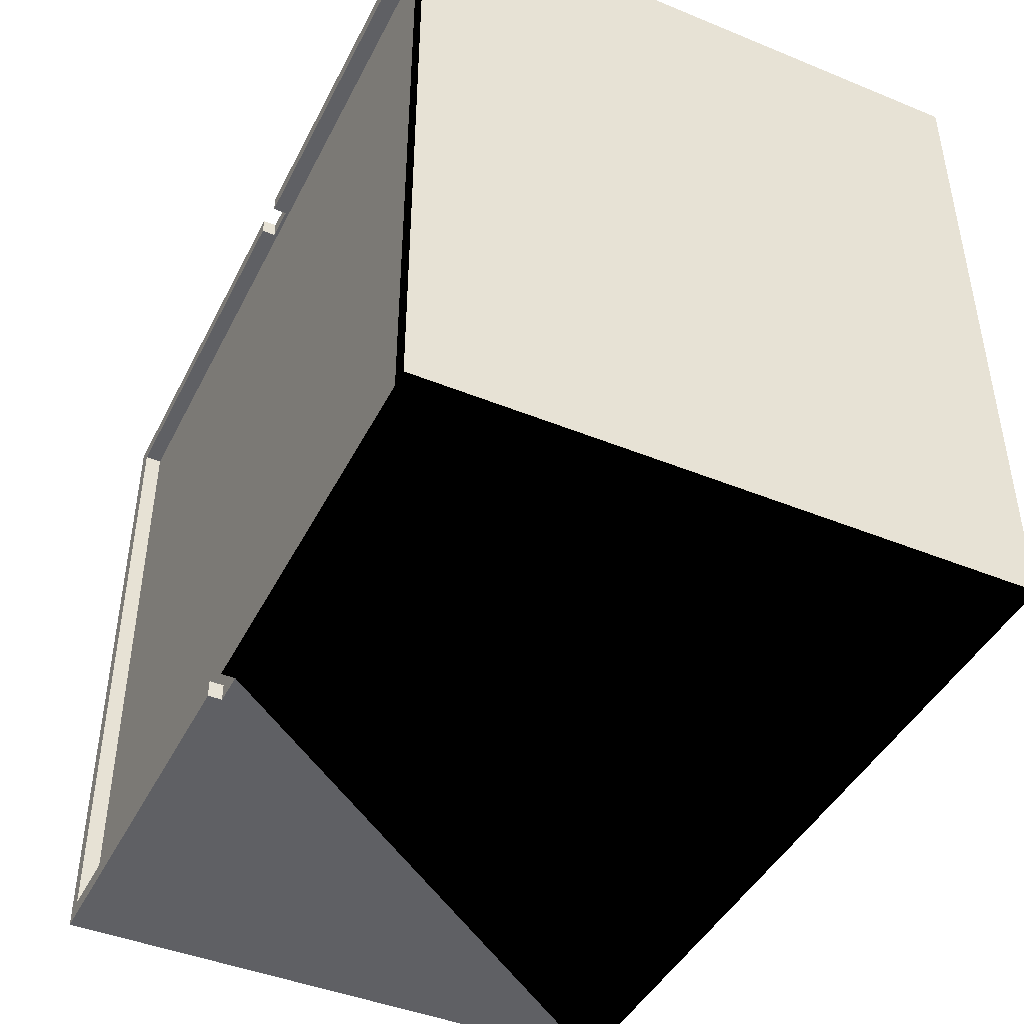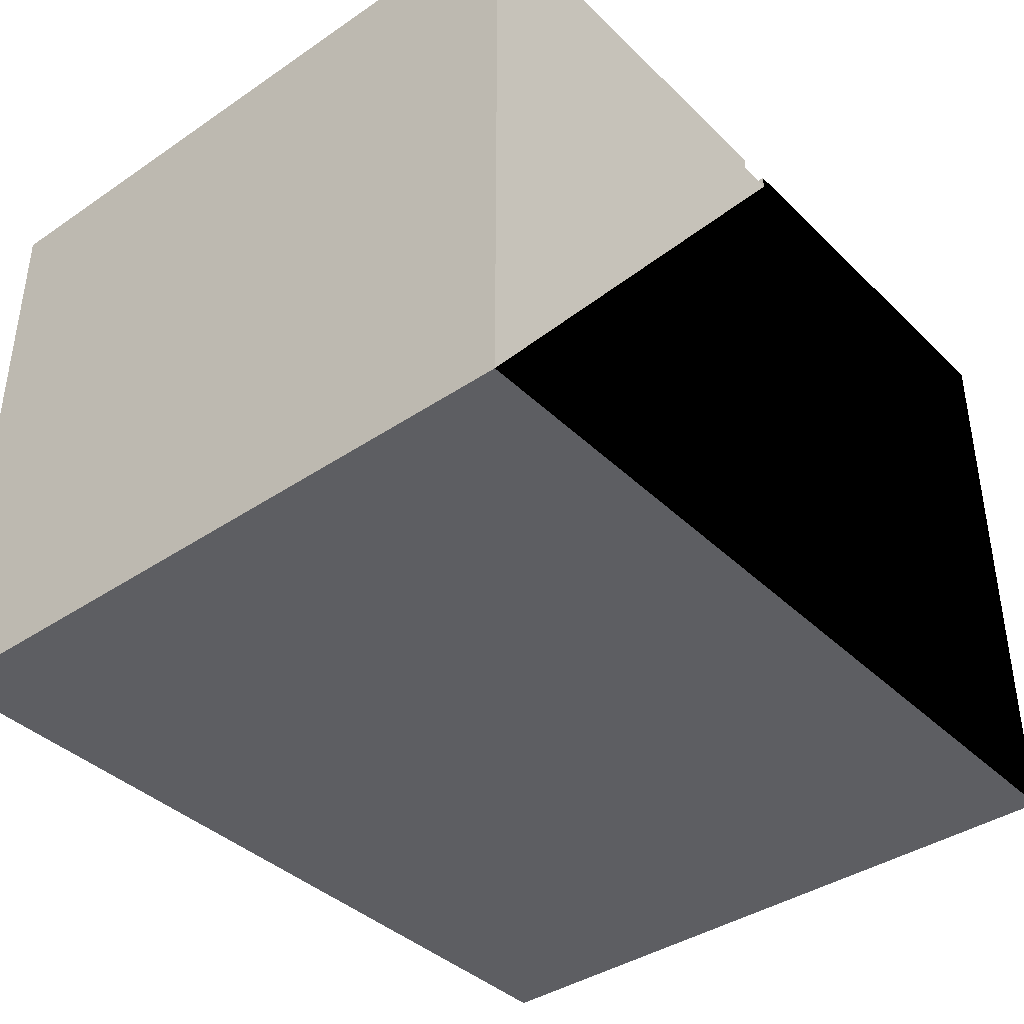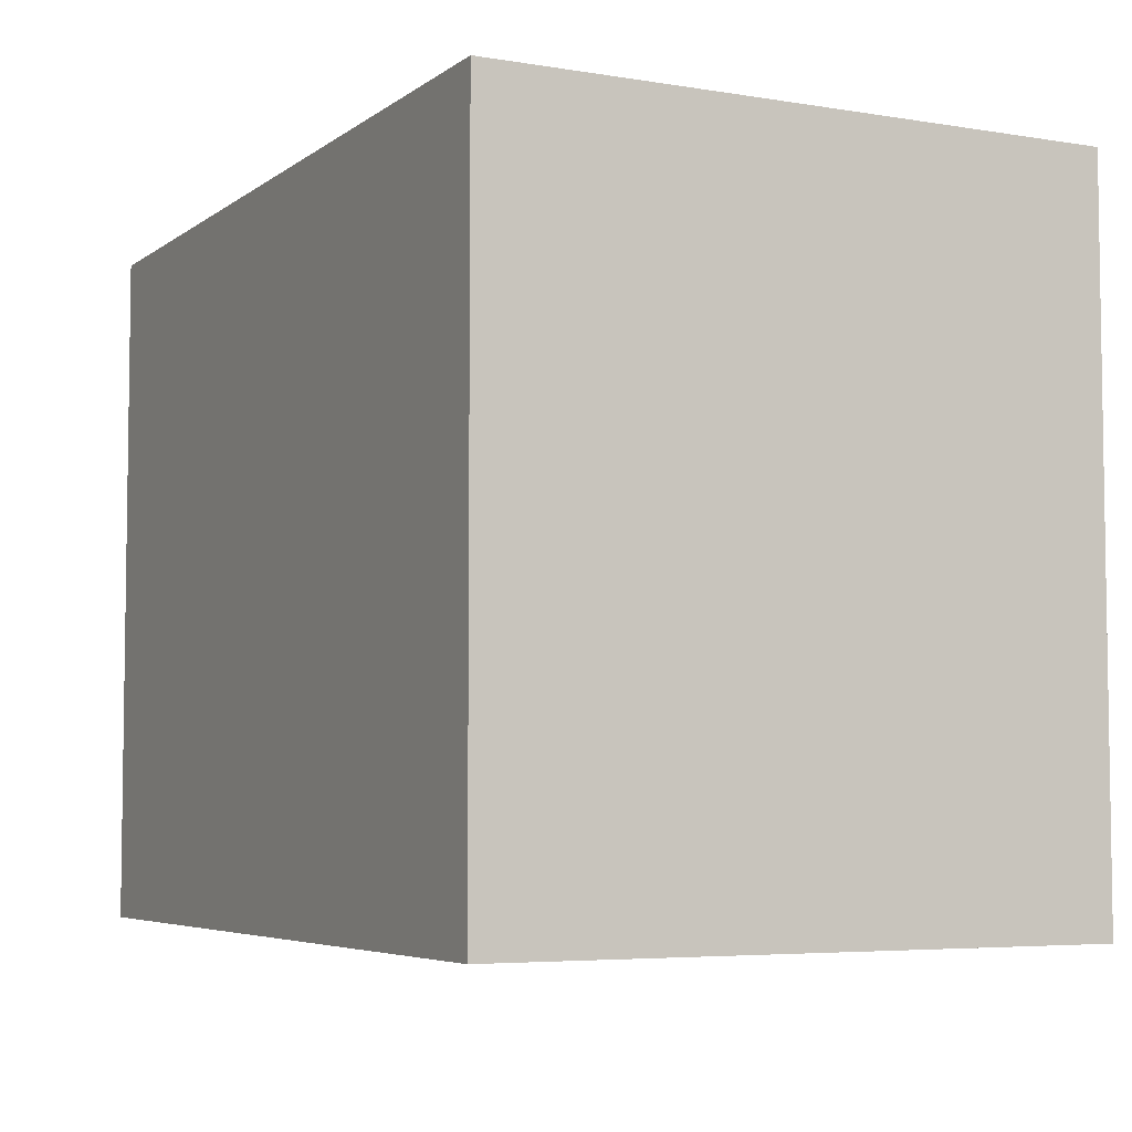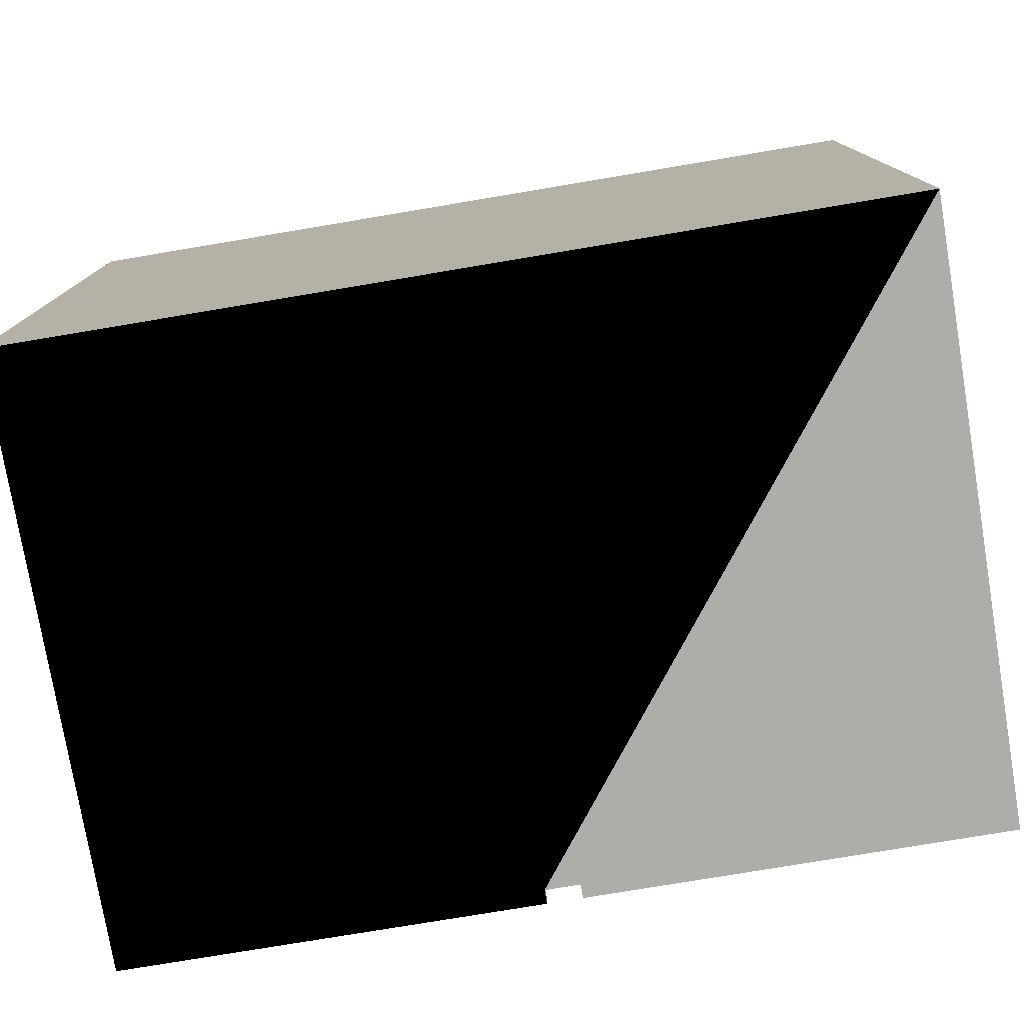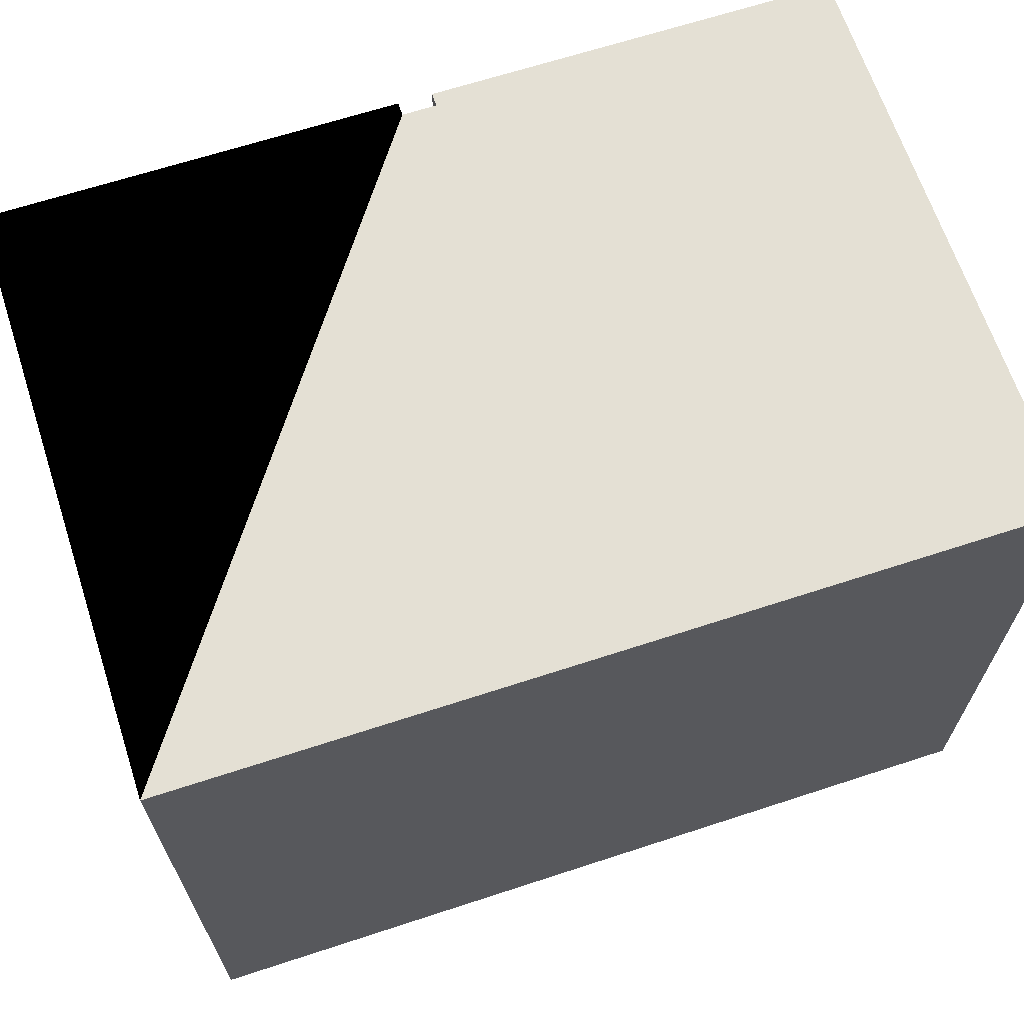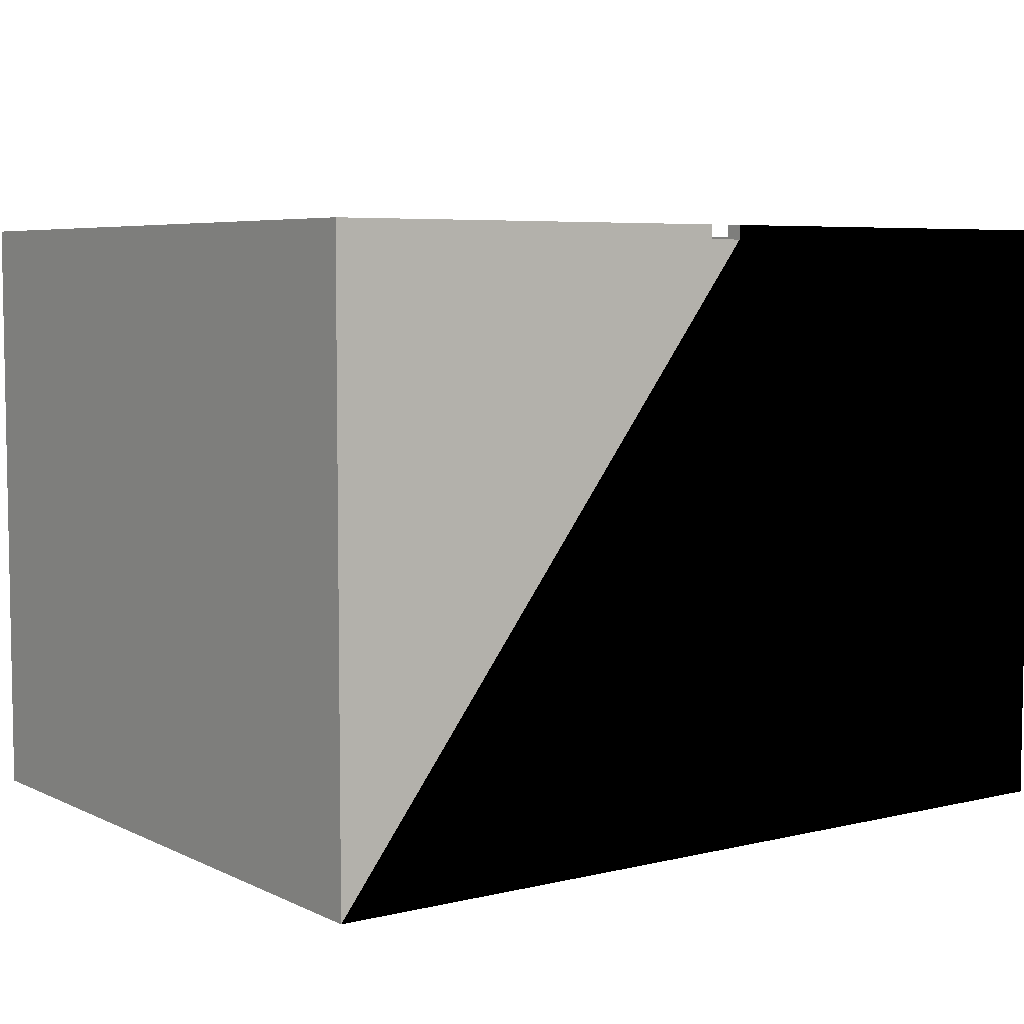
<metadata>
{"format":"obj","ext":"obj","renderer":"f3d","projection":"perspective","resolution":1024,"background":"white","views":[{"elev":-43.9,"azim":-115.6,"up":"+Z"},{"elev":-39.3,"azim":130.1,"up":"+Y"},{"elev":-5.3,"azim":63.0,"up":"+Z"},{"elev":-77.3,"azim":9.5,"up":"+Z"},{"elev":66.0,"azim":-18.2,"up":"+Z"},{"elev":5.9,"azim":144.1,"up":"+Y"}]}
</metadata>
<code>
g cont
o Mesh1
v -240 175 190
v -240 165 83.04
v -240 165 190
v -240 165 83.04
v -240 175 190
v -240 175 -190
v -240 165 83.04
v -240 175 -190
v -240 165 -190
v -240 165 -190
v 224.9 165 83.04
v -240 165 83.04
v 224.9 165 83.04
v -240 165 -190
v 10 165 -190
v 224.9 165 83.04
v 10 165 -190
v 224.9 165 -190
v 240 165 190
v 224.9 165 83.04
v 224.9 165 -190
v 224.9 165 83.04
v 240 165 190
v 224.9 165 190
v 10 165 190
v 224.9 165 83.04
v 224.9 165 190
v -10 165 190
v 224.9 165 83.04
v 10 165 190
v -10 165 190
v -240 165 83.04
v 224.9 165 83.04
v -240 165 83.04
v -10 165 190
v -240 165 190
v -10 165 190
v -240 175 190
v -240 165 190
v -240 175 190
v -10 165 190
v -10 167 190
v -240 175 190
v -10 167 190
v -10 175 190
v -10 175 200
v -240 175 190
v -10 175 190
v -240 175 190
v -10 175 200
v -240 175 200
v -240 175 200
v -240 175 -200
v -240 175 190
v -240 175 200
v -250 175 -200
v -240 175 -200
v -250 175 -200
v -240 175 200
v -250 175 200
v -250 -175 200
v -250 175 -200
v -250 175 200
v -250 175 -200
v -250 -175 200
v -250 -175 -200
v 0 -175 -200
v -250 175 -200
v -250 -175 -200
v -250 175 -200
v 0 -175 -200
v 250 -175 -200
v -250 175 -200
v 250 -175 -200
v -10 167 -200
v -250 175 -200
v -10 167 -200
v -10 175 -200
v -250 175 -200
v -10 175 -200
v -240 175 -200
v -10 175 -190
v -240 175 -200
v -10 175 -200
v -240 175 -200
v -10 175 -190
v -240 175 -190
v -240 175 190
v -240 175 -200
v -240 175 -190
v -10 167 -190
v -240 175 -190
v -10 175 -190
v -10 167 -190
v -240 165 -190
v -240 175 -190
v 10 167 -190
v -240 165 -190
v -10 167 -190
v -240 165 -190
v 10 167 -190
v 10 165 -190
v 240 175 -190
v 10 165 -190
v 10 167 -190
v 240 175 -190
v 224.9 165 -190
v 10 165 -190
v 224.9 165 -190
v 240 175 -190
v 240 165 -190
v 240 165 190
v 224.9 165 -190
v 240 165 -190
v 240 175 -190
v 240 165 190
v 240 165 -190
v 240 165 190
v 240 175 -190
v 240 175 190
v 10 167 190
v 240 165 190
v 240 175 190
v 10 167 190
v 224.9 165 190
v 240 165 190
v 224.9 165 190
v 10 167 190
v 10 165 190
v -10 167 190
v 10 165 190
v 10 167 190
v 10 165 190
v -10 167 190
v -10 165 190
v 10 167 200
v -10 167 190
v 10 167 190
v -10 167 190
v 10 167 200
v -10 167 200
v -10 175 200
v -10 167 190
v -10 167 200
v -10 167 190
v -10 175 200
v -10 175 190
v -10 167 200
v -250 175 200
v -10 175 200
v -10 167 200
v -250 -175 200
v -250 175 200
v -250 -175 200
v -10 167 200
v 10 167 200
v 250 175 200
v -250 -175 200
v 10 167 200
v 250 175 200
v 0 -175 200
v -250 -175 200
v 0 -175 200
v 250 175 200
v 250 -175 200
v 250 -175 -200
v 0 -175 200
v 250 -175 200
v 0 -175 200
v 250 -175 -200
v 0 -175 -200
v 0 -175 -200
v -250 -175 200
v 0 -175 200
v -250 -175 200
v 0 -175 -200
v -250 -175 -200
v 250 175 200
v 250 -175 -200
v 250 -175 200
v 250 -175 -200
v 250 175 200
v 250 175 190
v 250 -175 -200
v 250 175 190
v 250 175 -190
v 250 -175 -200
v 250 175 -190
v 250 175 -200
v 10 167 -200
v 250 -175 -200
v 250 175 -200
v 250 -175 -200
v 10 167 -200
v -10 167 -200
v 10 167 -190
v -10 167 -200
v 10 167 -200
v -10 167 -200
v 10 167 -190
v -10 167 -190
v -10 175 -190
v -10 167 -200
v -10 167 -190
v -10 167 -200
v -10 175 -190
v -10 175 -200
v 10 175 -200
v 10 167 -190
v 10 167 -200
v 10 167 -190
v 10 175 -200
v 10 175 -190
v 240 175 -190
v 10 167 -190
v 10 175 -190
v 10 175 -200
v 240 175 -190
v 10 175 -190
v 240 175 -190
v 10 175 -200
v 250 175 -200
v 240 175 -190
v 250 175 -200
v 250 175 -190
v 250 175 190
v 240 175 -190
v 250 175 -190
v 240 175 -190
v 250 175 190
v 240 175 190
v 250 175 200
v 240 175 190
v 250 175 190
v 250 175 200
v 10 175 190
v 240 175 190
v 10 175 190
v 250 175 200
v 10 175 200
v 10 167 200
v 10 175 190
v 10 175 200
v 10 175 190
v 10 167 200
v 10 167 190
v 10 167 190
v 240 175 190
v 10 175 190
v 250 175 200
v 10 167 200
v 10 175 200
v 10 167 -200
v 250 175 -200
v 10 175 -200
v -10 175 200
v -250 175 200
v -240 175 200
f 2 1 3
f 5 4 6
f 8 7 9
f 11 10 12
f 14 13 15
f 17 16 18
f 20 19 21
f 23 22 24
f 26 25 27
f 29 28 30
f 32 31 33
f 35 34 36
f 38 37 39
f 41 40 42
f 44 43 45
f 47 46 48
f 50 49 51
f 53 52 54
f 56 55 57
f 59 58 60
f 62 61 63
f 65 64 66
f 68 67 69
f 71 70 72
f 74 73 75
f 77 76 78
f 80 79 81
f 83 82 84
f 86 85 87
f 89 88 90
f 92 91 93
f 95 94 96
f 98 97 99
f 101 100 102
f 104 103 105
f 107 106 108
f 110 109 111
f 113 112 114
f 116 115 117
f 119 118 120
f 122 121 123
f 125 124 126
f 128 127 129
f 131 130 132
f 134 133 135
f 137 136 138
f 140 139 141
f 143 142 144
f 146 145 147
f 149 148 150
f 152 151 153
f 155 154 156
f 158 157 159
f 161 160 162
f 164 163 165
f 167 166 168
f 170 169 171
f 173 172 174
f 176 175 177
f 179 178 180
f 182 181 183
f 185 184 186
f 188 187 189
f 191 190 192
f 194 193 195
f 197 196 198
f 200 199 201
f 203 202 204
f 206 205 207
f 209 208 210
f 212 211 213
f 215 214 216
f 218 217 219
f 221 220 222
f 224 223 225
f 227 226 228
f 230 229 231
f 233 232 234
f 236 235 237
f 239 238 240
f 242 241 243
f 245 244 246
f 248 247 249
f 251 250 252
f 254 253 255
f 257 256 258

</code>
